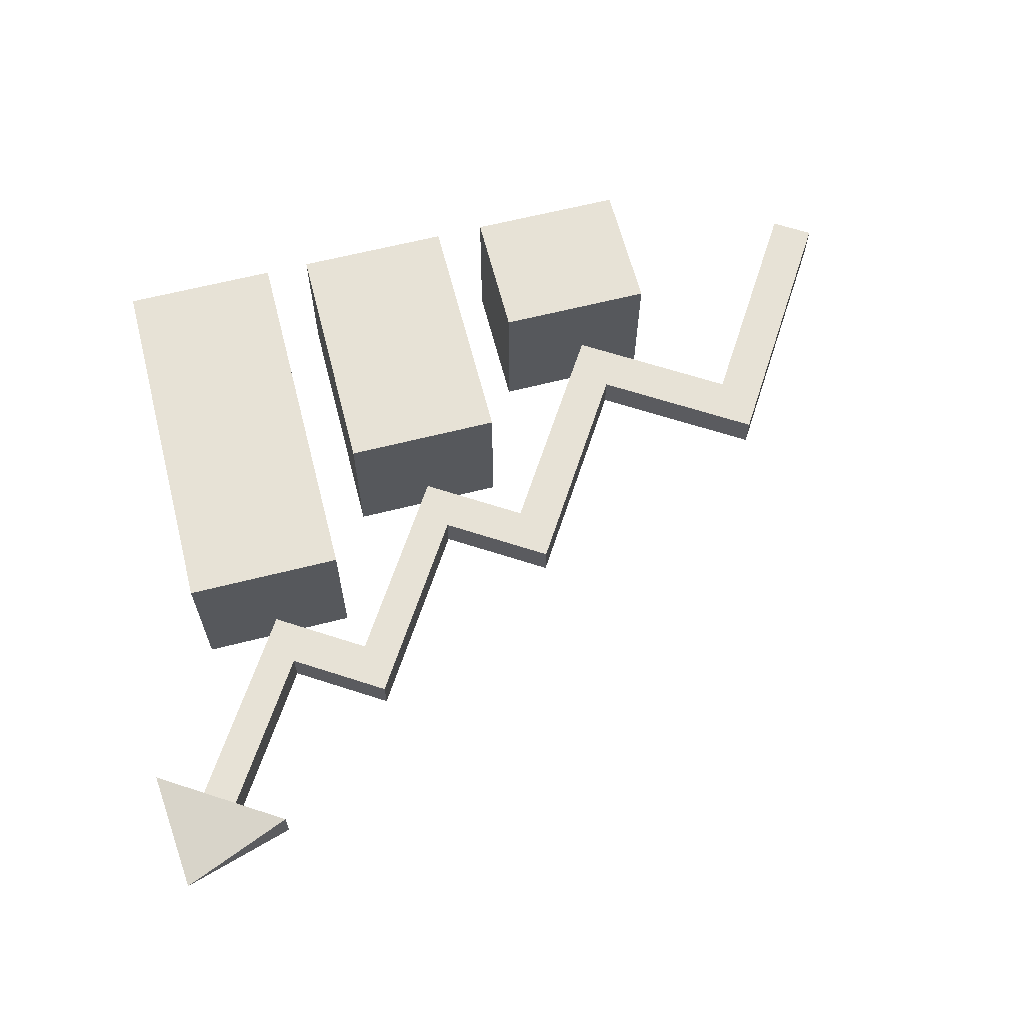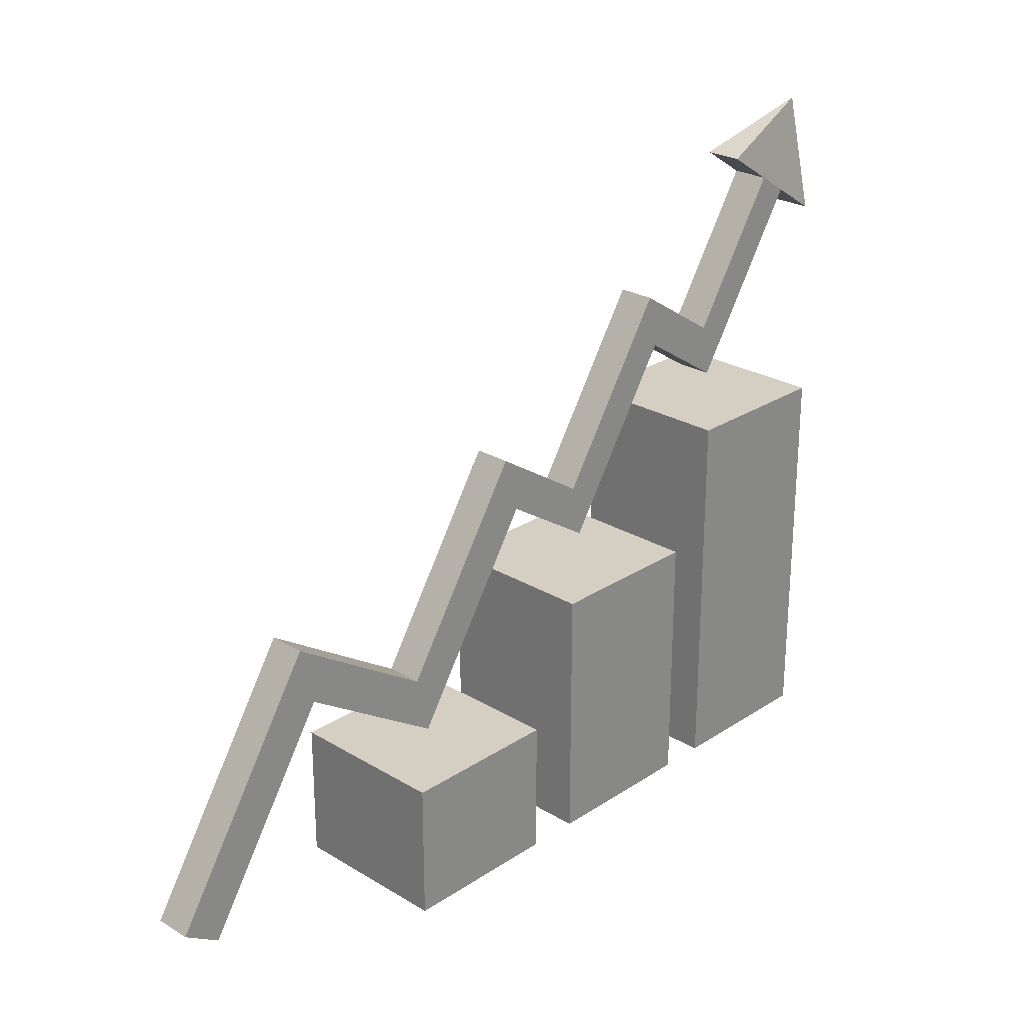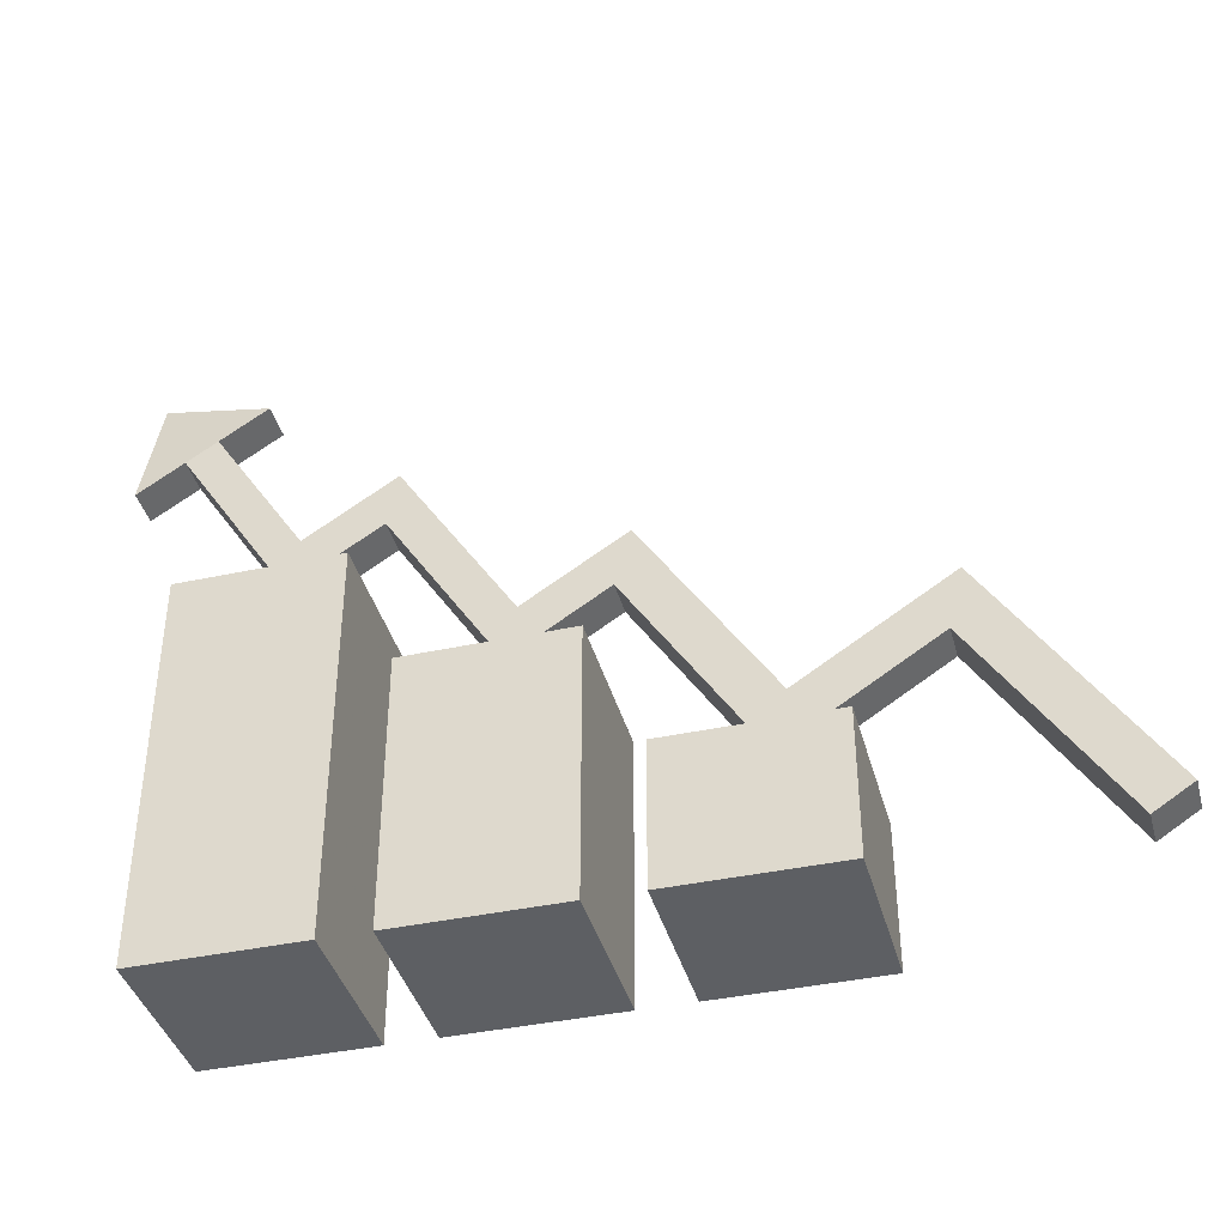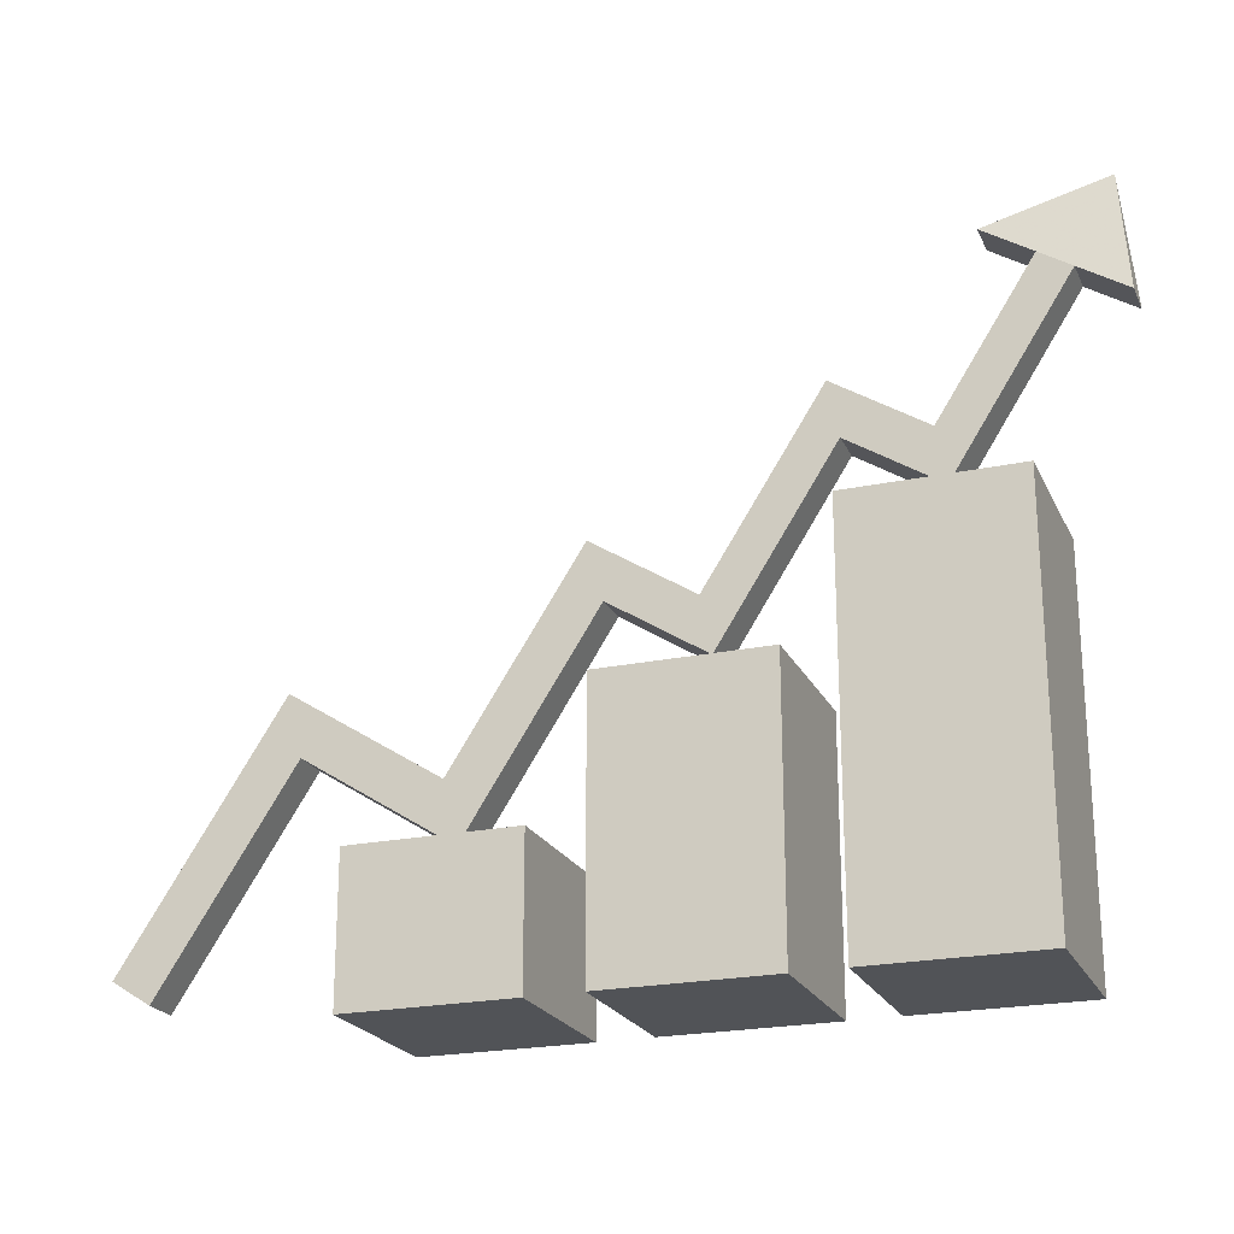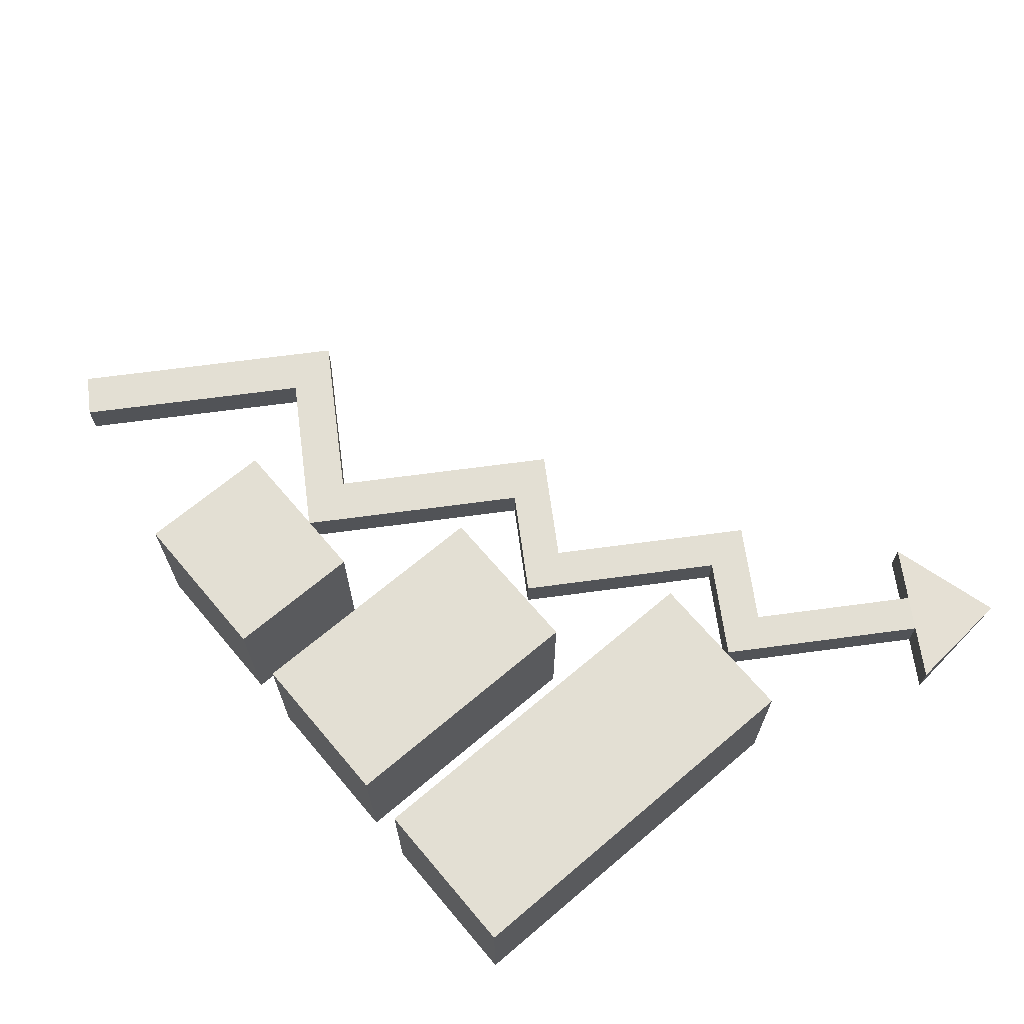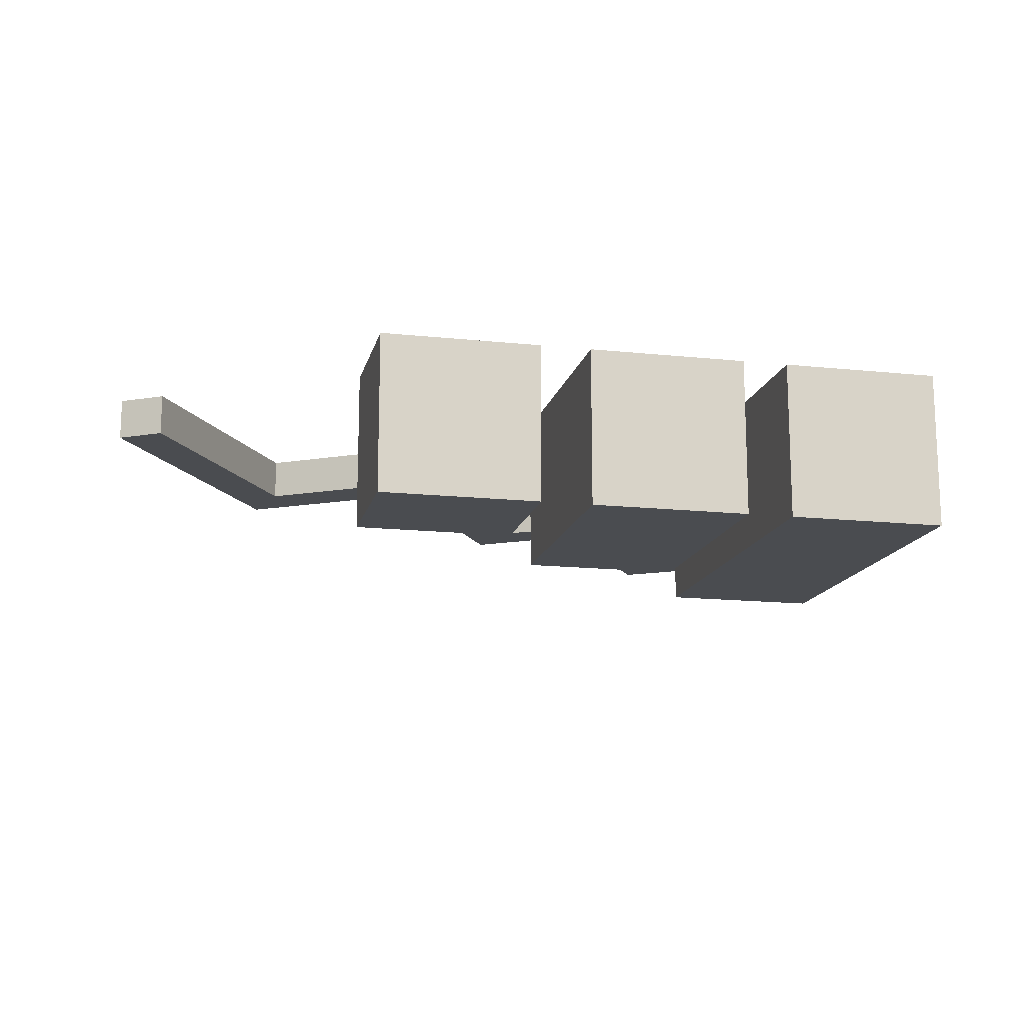
<metadata>
{"format":"obj","ext":"obj","renderer":"f3d","projection":"perspective","resolution":1024,"background":"white","views":[{"elev":63.6,"azim":165.6,"up":"+Z"},{"elev":25.7,"azim":-46.2,"up":"+Y"},{"elev":-39.8,"azim":-165.0,"up":"+Y"},{"elev":-22.2,"azim":20.1,"up":"+Y"},{"elev":67.0,"azim":49.7,"up":"+Z"},{"elev":-14.9,"azim":-12.8,"up":"+Z"}]}
</metadata>
<code>
g Cube_0
v 0.07595 0.00092 -0.324
v 0.07595 0.00092 0.324
v -0.572 0.00092 0.324
v -0.572 0.00092 -0.324
v 0.07595 0.5582 -0.324
v -0.572 0.5582 -0.324
v -0.572 0.5582 0.324
v 0.07595 0.5582 0.324
v 0.07595 0.00092 -0.324
v 0.07595 0.5582 -0.324
v 0.07595 0.5582 0.324
v 0.07595 0.00092 0.324
v 0.07595 0.00092 0.324
v 0.07595 0.5582 0.324
v -0.572 0.5582 0.324
v -0.572 0.00092 0.324
v -0.572 0.00092 0.324
v -0.572 0.5582 0.324
v -0.572 0.5582 -0.324
v -0.572 0.00092 -0.324
v 0.07595 0.5582 -0.324
v 0.07595 0.00092 -0.324
v -0.572 0.00092 -0.324
v -0.572 0.5582 -0.324
f 1 2 3
f 1 3 4
f 5 6 7
f 5 7 8
f 9 10 11
f 9 11 12
f 13 14 15
f 13 15 16
f 17 18 19
f 17 19 20
f 21 22 23
f 21 23 24
g Cube.001_0
v 0.9312 0.001745 -0.324
v 0.9312 0.001745 0.324
v 0.2832 0.001745 0.324
v 0.2832 0.001745 -0.324
v 0.9312 1.059 -0.324
v 0.2832 1.059 -0.324
v 0.2832 1.059 0.324
v 0.9312 1.059 0.324
v 0.9312 0.001745 -0.324
v 0.9312 1.059 -0.324
v 0.9312 1.059 0.324
v 0.9312 0.001745 0.324
v 0.9312 0.001745 0.324
v 0.9312 1.059 0.324
v 0.2832 1.059 0.324
v 0.2832 0.001745 0.324
v 0.2832 0.001745 0.324
v 0.2832 1.059 0.324
v 0.2832 1.059 -0.324
v 0.2832 0.001745 -0.324
v 0.9312 1.059 -0.324
v 0.9312 0.001745 -0.324
v 0.2832 0.001745 -0.324
v 0.2832 1.059 -0.324
f 25 26 27
f 25 27 28
f 29 30 31
f 29 31 32
f 33 34 35
f 33 35 36
f 37 38 39
f 37 39 40
f 41 42 43
f 41 43 44
f 45 46 47
f 45 47 48
g Cube.002_0
v 1.767 0.00257 -0.324
v 1.767 0.00257 0.324
v 1.119 0.00257 0.324
v 1.119 0.00257 -0.324
v 1.767 1.56 -0.324
v 1.119 1.56 -0.324
v 1.119 1.56 0.324
v 1.767 1.56 0.324
v 1.767 0.00257 -0.324
v 1.767 1.56 -0.324
v 1.767 1.56 0.324
v 1.767 0.00257 0.324
v 1.767 0.00257 0.324
v 1.767 1.56 0.324
v 1.119 1.56 0.324
v 1.119 0.00257 0.324
v 1.119 0.00257 0.324
v 1.119 1.56 0.324
v 1.119 1.56 -0.324
v 1.119 0.00257 -0.324
v 1.767 1.56 -0.324
v 1.767 0.00257 -0.324
v 1.119 0.00257 -0.324
v 1.119 1.56 -0.324
f 49 50 51
f 49 51 52
f 53 54 55
f 53 55 56
f 57 58 59
f 57 59 60
f 61 62 63
f 61 63 64
f 65 66 67
f 65 67 68
f 69 70 71
f 69 71 72
g Cube.003_0_1
v -1.02 1.081 0.0532
v -0.9263 1.227 0.0532
v -0.9263 1.227 -0.09642
v -1.02 1.081 -0.09642
v -1.547 0.2578 0.0532
v -1.547 0.2578 -0.09642
f 73 74 75
f 73 75 76
f 77 73 76
f 77 76 78
g Cube.003_0_2
v -1.02 1.081 -0.09642
v -0.9263 1.227 -0.09642
v -0.7756 1.131 -0.09642
v -0.8695 0.9841 -0.09642
v -1.547 0.2578 -0.09642
v -1.396 0.1613 -0.09642
v -0.3319 0.8466 -0.09642
v -0.4258 0.7 -0.09642
v -0.183 0.7513 -0.09642
v -0.2769 0.6047 -0.09642
v 0.09018 1.506 -0.09642
v 0.2391 1.411 -0.09642
v 0.1775 1.642 -0.09642
v 0.3264 1.547 -0.09642
v 0.5792 1.385 -0.09642
v 0.4919 1.249 -0.09642
v 0.7085 1.302 -0.09642
v 0.6212 1.166 -0.09642
v 0.9494 1.963 -0.09642
v 1.079 1.88 -0.09642
v 1.038 2.101 -0.09642
v 1.167 2.018 -0.09642
v 1.399 1.87 -0.09642
v 1.311 1.732 -0.09642
v 1.523 1.79 -0.09642
v 1.435 1.652 -0.09642
v 1.772 2.452 -0.09642
v 1.897 2.373 -0.09642
f 79 80 81
f 79 81 82
f 83 79 82
f 83 82 84
f 82 81 85
f 82 85 86
f 86 85 87
f 86 87 88
f 87 85 89
f 87 89 90
f 90 89 91
f 90 91 92
f 90 92 93
f 90 93 94
f 94 93 95
f 94 95 96
f 95 93 97
f 95 97 98
f 98 97 99
f 98 99 100
f 98 100 101
f 98 101 102
f 102 101 103
f 102 103 104
f 103 101 105
f 103 105 106
g Cube.003_0_3
v -0.8695 0.9841 0.0532
v -0.7756 1.131 0.0532
v -0.9263 1.227 0.0532
v -1.02 1.081 0.0532
v -1.396 0.1613 0.0532
v -1.547 0.2578 0.0532
v -0.4258 0.7 0.0532
v -0.3319 0.8466 0.0532
v -0.2769 0.6047 0.0532
v -0.183 0.7513 0.0532
v 0.2391 1.411 0.0532
v 0.09018 1.506 0.0532
v 0.3264 1.547 0.0532
v 0.1775 1.642 0.0532
v 0.4919 1.249 0.0532
v 0.5792 1.385 0.0532
v 0.6212 1.166 0.0532
v 0.7085 1.302 0.0532
v 1.079 1.88 0.0532
v 0.9494 1.963 0.0532
v 1.167 2.018 0.0532
v 1.038 2.101 0.0532
v 1.311 1.732 0.0532
v 1.399 1.87 0.0532
v 1.435 1.652 0.0532
v 1.523 1.79 0.0532
v 1.897 2.373 0.0532
v 1.772 2.452 0.0532
f 107 108 109
f 107 109 110
f 110 111 107
f 110 112 111
f 108 107 113
f 108 113 114
f 114 113 115
f 114 115 116
f 114 116 117
f 114 117 118
f 118 117 119
f 118 119 120
f 119 117 121
f 119 121 122
f 122 121 123
f 122 123 124
f 122 124 125
f 122 125 126
f 126 125 127
f 126 127 128
f 127 125 129
f 127 129 130
f 130 129 131
f 130 131 132
f 130 132 133
f 130 133 134
g Cube.003_0_4
v -0.7756 1.131 -0.09642
v -0.9263 1.227 -0.09642
v -0.9263 1.227 0.0532
v -0.7756 1.131 0.0532
v -0.3319 0.8466 0.0532
v -0.3319 0.8466 -0.09642
f 135 136 137
f 135 137 138
f 135 138 139
f 135 139 140
g Cube.003_0_5
v -0.2769 0.6047 -0.09642
v -0.183 0.7513 -0.09642
v -0.183 0.7513 0.0532
v -0.2769 0.6047 0.0532
v 0.2391 1.411 -0.09642
v 0.2391 1.411 0.0532
f 141 142 143
f 141 143 144
f 143 142 145
f 143 145 146
g Cube.003_0_6
v 0.09018 1.506 -0.09642
v 0.09018 1.506 0.0532
v 0.1775 1.642 0.0532
v 0.1775 1.642 -0.09642
v -0.3319 0.8466 -0.09642
v -0.3319 0.8466 0.0532
f 147 148 149
f 147 149 150
f 151 148 147
f 151 152 148
g Cube.003_0_7
v -0.4258 0.7 0.0532
v -0.4258 0.7 -0.09642
v -0.2769 0.6047 -0.09642
v -0.2769 0.6047 0.0532
v -0.8695 0.9841 0.0532
v -0.8695 0.9841 -0.09642
f 153 154 155
f 153 155 156
f 157 154 153
f 157 158 154
g Cube.003_0_8
v 0.1775 1.642 -0.09642
v 0.1775 1.642 0.0532
v 0.3264 1.547 0.0532
v 0.3264 1.547 -0.09642
v 0.5792 1.385 0.0532
v 0.5792 1.385 -0.09642
f 159 160 161
f 159 161 162
f 162 161 163
f 162 163 164
g Cube.003_0_9
v 0.6212 1.166 0.0532
v 0.6212 1.166 -0.09642
v 0.7085 1.302 -0.09642
v 0.7085 1.302 0.0532
v 1.079 1.88 -0.09642
v 1.079 1.88 0.0532
f 165 166 167
f 165 167 168
f 168 167 169
f 168 169 170
g Cube.003_0_10
v 0.4919 1.249 0.0532
v 0.4919 1.249 -0.09642
v 0.6212 1.166 -0.09642
v 0.6212 1.166 0.0532
v 0.2391 1.411 0.0532
v 0.2391 1.411 -0.09642
f 171 172 173
f 171 173 174
f 175 172 171
f 175 176 172
g Cube.003_0_11
v 1.038 2.101 -0.09642
v 1.038 2.101 0.0532
v 1.167 2.018 0.0532
v 1.167 2.018 -0.09642
v 1.399 1.87 0.0532
v 1.399 1.87 -0.09642
f 177 178 179
f 177 179 180
f 180 179 181
f 180 181 182
g Cube.003_0_12
v 0.9494 1.963 -0.09642
v 0.9494 1.963 0.0532
v 1.038 2.101 0.0532
v 1.038 2.101 -0.09642
v 0.5792 1.385 -0.09642
v 0.5792 1.385 0.0532
f 183 184 185
f 183 185 186
f 187 184 183
f 187 188 184
g Cube.003_0_13
v 1.435 1.652 0.0532
v 1.435 1.652 -0.09642
v 1.523 1.79 -0.09642
v 1.523 1.79 0.0532
v 1.897 2.373 -0.09642
v 1.897 2.373 0.0532
f 189 190 191
f 189 191 192
f 192 191 193
f 192 193 194
g Cube.003_0_14
v 1.311 1.732 0.0532
v 1.311 1.732 -0.09642
v 1.435 1.652 -0.09642
v 1.435 1.652 0.0532
v 1.079 1.88 0.0532
v 1.079 1.88 -0.09642
f 195 196 197
f 195 197 198
f 199 196 195
f 199 200 196
g Cube.003_0_15
v 1.897 2.373 -0.09642
v 1.772 2.452 -0.09642
v 2.042 2.737 -0.02161
v 2.084 2.253 -0.09642
v 1.58 2.576 -0.09642
v 1.772 2.452 0.0532
v 1.897 2.373 0.0532
v 2.042 2.737 -0.02161
v 1.58 2.576 0.0532
v 2.084 2.253 0.0532
v 2.042 2.737 -0.02161
v 2.084 2.253 0.0532
v 2.084 2.253 -0.09642
v 2.042 2.737 -0.02161
v 1.58 2.576 -0.09642
v 1.58 2.576 0.0532
v -1.396 0.1613 0.0532
v -1.547 0.2578 0.0532
v -1.547 0.2578 -0.09642
v -1.396 0.1613 -0.09642
v -1.396 0.1613 -0.09642
v -0.8695 0.9841 -0.09642
v -0.8695 0.9841 0.0532
v -1.396 0.1613 0.0532
v 1.897 2.373 0.0532
v 1.897 2.373 -0.09642
v 2.084 2.253 -0.09642
v 2.084 2.253 0.0532
v 1.399 1.87 -0.09642
v 1.399 1.87 0.0532
v 1.772 2.452 0.0532
v 1.772 2.452 -0.09642
v 1.772 2.452 -0.09642
v 1.772 2.452 0.0532
v 1.58 2.576 0.0532
v 1.58 2.576 -0.09642
f 201 202 203
f 201 203 204
f 203 202 205
f 206 207 208
f 206 208 209
f 208 207 210
f 211 212 213
f 214 215 216
f 217 218 219
f 217 219 220
f 221 222 223
f 221 223 224
f 225 226 227
f 225 227 228
f 229 230 231
f 229 231 232
f 233 234 235
f 233 235 236

</code>
